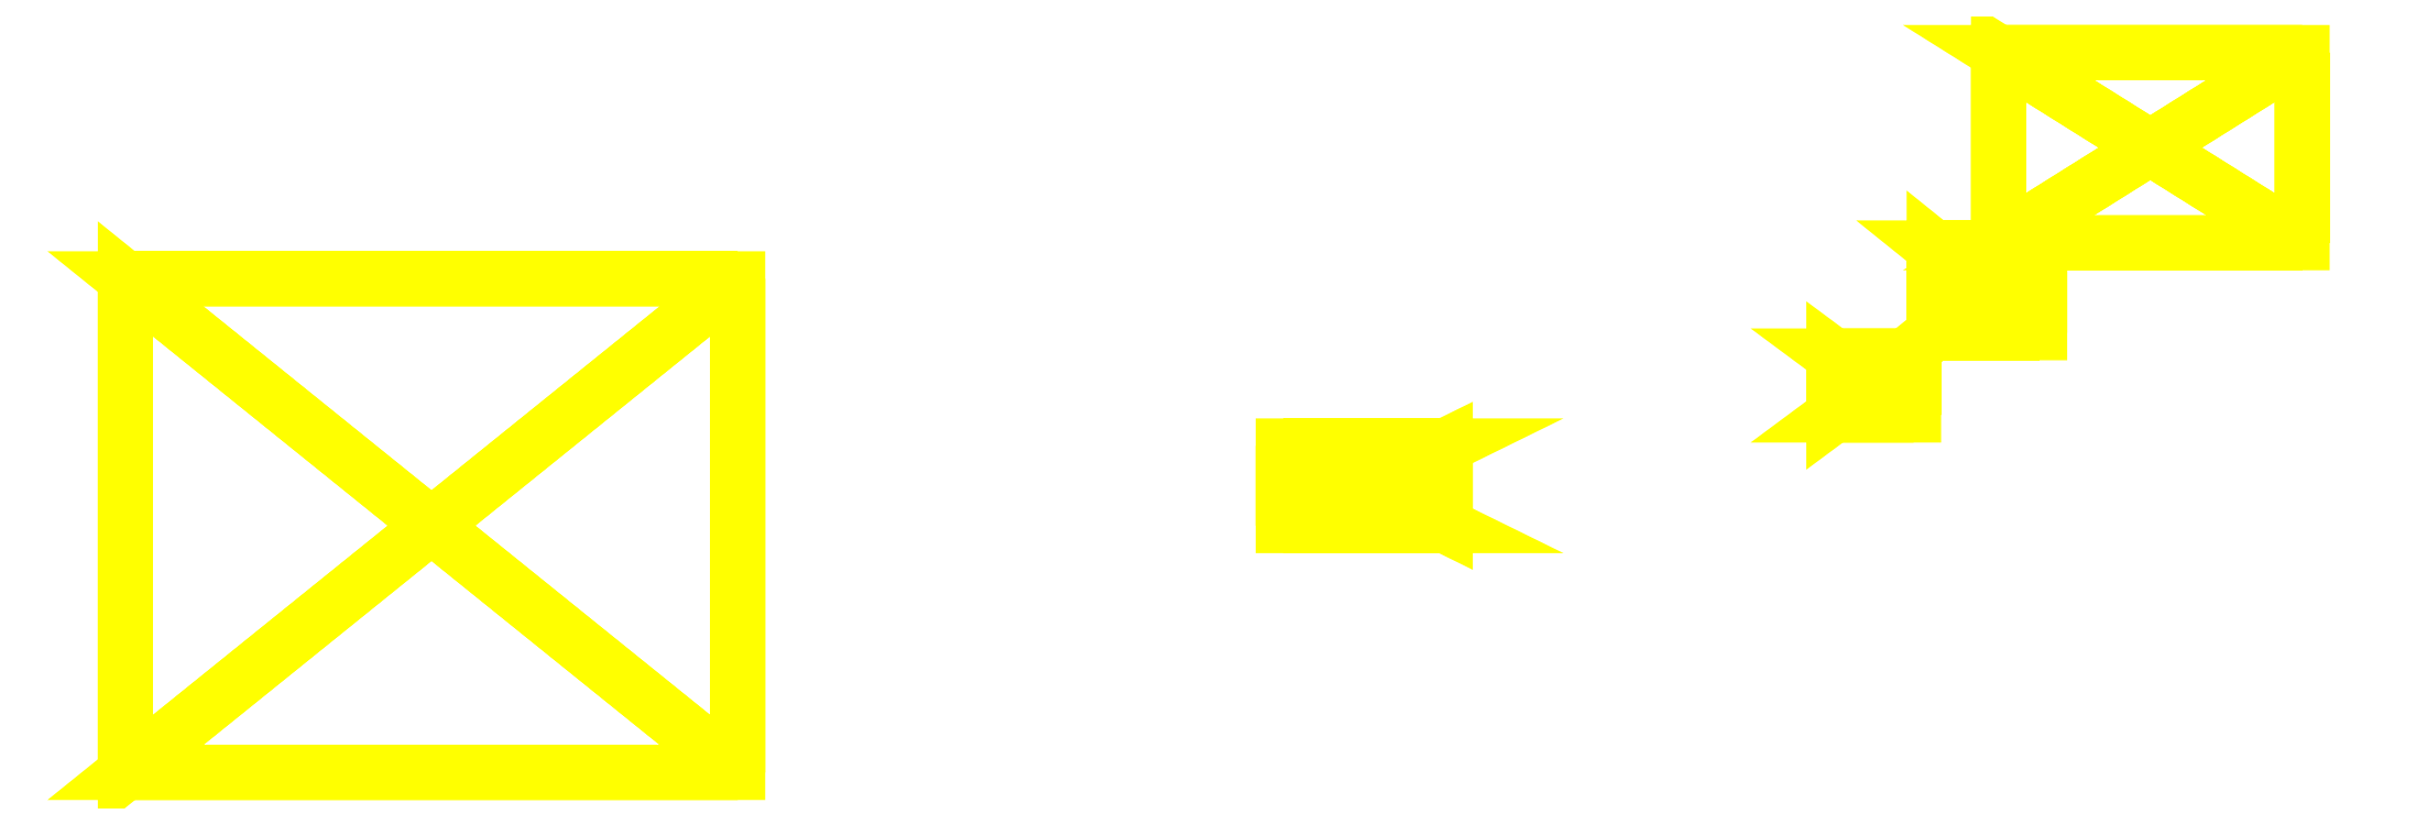
<metadata>
{"format":"dxf","ext":"dxf","renderer":"ezdxf+matplotlib","layout":"modelspace","background":"white","min_lineweight":24,"dpi":150}
</metadata>
<code>
0
SECTION
2
ENTITIES
0
POLYLINE
8
OBJECT000
66
1
70
64
71
8
72
12
0
VERTEX
8
OBJECT000
10
-192
20
320
30
-218
70
192
0
VERTEX
8
OBJECT000
10
46
20
320
30
-218
70
192
0
VERTEX
8
OBJECT000
10
46
20
128
30
-218
70
192
0
VERTEX
8
OBJECT000
10
-192
20
128
30
-218
70
192
0
VERTEX
8
OBJECT000
10
-192
20
128
30
-542
70
192
0
VERTEX
8
OBJECT000
10
46
20
128
30
-542
70
192
0
VERTEX
8
OBJECT000
10
46
20
320
30
-542
70
192
0
VERTEX
8
OBJECT000
10
-192
20
320
30
-542
70
192
0
VERTEX
8
OBJECT000
10
0
20
0
30
0
70
128
71
2
72
3
73
-4
0
VERTEX
8
OBJECT000
10
0
20
0
30
0
70
128
71
-2
72
4
73
1
0
VERTEX
8
OBJECT000
10
0
20
0
30
0
70
128
71
6
72
7
73
-8
0
VERTEX
8
OBJECT000
10
0
20
0
30
0
70
128
71
-6
72
8
73
5
0
VERTEX
8
OBJECT000
10
0
20
0
30
0
70
128
71
4
72
5
73
-8
0
VERTEX
8
OBJECT000
10
0
20
0
30
0
70
128
71
-4
72
8
73
1
0
VERTEX
8
OBJECT000
10
0
20
0
30
0
70
128
71
6
72
3
73
-2
0
VERTEX
8
OBJECT000
10
0
20
0
30
0
70
128
71
-6
72
2
73
7
0
VERTEX
8
OBJECT000
10
0
20
0
30
0
70
128
71
1
72
8
73
-7
0
VERTEX
8
OBJECT000
10
0
20
0
30
0
70
128
71
-1
72
7
73
2
0
VERTEX
8
OBJECT000
10
0
20
0
30
0
70
128
71
5
72
4
73
-3
0
VERTEX
8
OBJECT000
10
0
20
0
30
0
70
128
71
-5
72
3
73
6
0
SEQEND
8
OBJECT000
0
POLYLINE
8
OBJECT001
66
1
70
64
71
8
72
12
0
VERTEX
8
OBJECT001
10
321
20
224
30
-484
70
192
0
VERTEX
8
OBJECT001
10
258
20
224
30
-484
70
192
0
VERTEX
8
OBJECT001
10
258
20
255
30
-484
70
192
0
VERTEX
8
OBJECT001
10
321
20
255
30
-484
70
192
0
VERTEX
8
OBJECT001
10
321
20
255
30
-515
70
192
0
VERTEX
8
OBJECT001
10
258
20
255
30
-527
70
192
0
VERTEX
8
OBJECT001
10
258
20
224
30
-527
70
192
0
VERTEX
8
OBJECT001
10
321
20
224
30
-515
70
192
0
VERTEX
8
OBJECT001
10
0
20
0
30
0
70
128
71
2
72
3
73
-4
0
VERTEX
8
OBJECT001
10
0
20
0
30
0
70
128
71
-2
72
4
73
1
0
VERTEX
8
OBJECT001
10
0
20
0
30
0
70
128
71
6
72
7
73
-8
0
VERTEX
8
OBJECT001
10
0
20
0
30
0
70
128
71
-6
72
8
73
5
0
VERTEX
8
OBJECT001
10
0
20
0
30
0
70
128
71
6
72
3
73
-2
0
VERTEX
8
OBJECT001
10
0
20
0
30
0
70
128
71
-6
72
2
73
7
0
VERTEX
8
OBJECT001
10
0
20
0
30
0
70
128
71
4
72
5
73
-8
0
VERTEX
8
OBJECT001
10
0
20
0
30
0
70
128
71
-4
72
8
73
1
0
VERTEX
8
OBJECT001
10
0
20
0
30
0
70
128
71
5
72
4
73
-3
0
VERTEX
8
OBJECT001
10
0
20
0
30
0
70
128
71
-5
72
3
73
6
0
VERTEX
8
OBJECT001
10
0
20
0
30
0
70
128
71
1
72
8
73
-7
0
VERTEX
8
OBJECT001
10
0
20
0
30
0
70
128
71
-1
72
7
73
2
0
SEQEND
8
OBJECT001
0
POLYLINE
8
OBJECT002
66
1
70
64
71
8
72
12
0
VERTEX
8
OBJECT002
10
472
20
290
30
-458
70
192
0
VERTEX
8
OBJECT002
10
503
20
290
30
-458
70
192
0
VERTEX
8
OBJECT002
10
503
20
267
30
-458
70
192
0
VERTEX
8
OBJECT002
10
472
20
267
30
-458
70
192
0
VERTEX
8
OBJECT002
10
472
20
267
30
-489
70
192
0
VERTEX
8
OBJECT002
10
503
20
267
30
-489
70
192
0
VERTEX
8
OBJECT002
10
503
20
290
30
-489
70
192
0
VERTEX
8
OBJECT002
10
472
20
290
30
-489
70
192
0
VERTEX
8
OBJECT002
10
0
20
0
30
0
70
128
71
2
72
3
73
-4
0
VERTEX
8
OBJECT002
10
0
20
0
30
0
70
128
71
-2
72
4
73
1
0
VERTEX
8
OBJECT002
10
0
20
0
30
0
70
128
71
6
72
7
73
-8
0
VERTEX
8
OBJECT002
10
0
20
0
30
0
70
128
71
-6
72
8
73
5
0
VERTEX
8
OBJECT002
10
0
20
0
30
0
70
128
71
4
72
5
73
-8
0
VERTEX
8
OBJECT002
10
0
20
0
30
0
70
128
71
-4
72
8
73
1
0
VERTEX
8
OBJECT002
10
0
20
0
30
0
70
128
71
6
72
3
73
-2
0
VERTEX
8
OBJECT002
10
0
20
0
30
0
70
128
71
-6
72
2
73
7
0
VERTEX
8
OBJECT002
10
0
20
0
30
0
70
128
71
1
72
8
73
-7
0
VERTEX
8
OBJECT002
10
0
20
0
30
0
70
128
71
-1
72
7
73
2
0
VERTEX
8
OBJECT002
10
0
20
0
30
0
70
128
71
5
72
4
73
-3
0
VERTEX
8
OBJECT002
10
0
20
0
30
0
70
128
71
-5
72
3
73
6
0
SEQEND
8
OBJECT002
0
POLYLINE
8
OBJECT003
66
1
70
64
71
8
72
12
0
VERTEX
8
OBJECT003
10
511
20
332
30
-448
70
192
0
VERTEX
8
OBJECT003
10
552
20
332
30
-448
70
192
0
VERTEX
8
OBJECT003
10
552
20
299
30
-448
70
192
0
VERTEX
8
OBJECT003
10
511
20
299
30
-448
70
192
0
VERTEX
8
OBJECT003
10
511
20
299
30
-482
70
192
0
VERTEX
8
OBJECT003
10
552
20
299
30
-482
70
192
0
VERTEX
8
OBJECT003
10
552
20
332
30
-482
70
192
0
VERTEX
8
OBJECT003
10
511
20
332
30
-482
70
192
0
VERTEX
8
OBJECT003
10
0
20
0
30
0
70
128
71
2
72
3
73
-4
0
VERTEX
8
OBJECT003
10
0
20
0
30
0
70
128
71
-2
72
4
73
1
0
VERTEX
8
OBJECT003
10
0
20
0
30
0
70
128
71
6
72
7
73
-8
0
VERTEX
8
OBJECT003
10
0
20
0
30
0
70
128
71
-6
72
8
73
5
0
VERTEX
8
OBJECT003
10
0
20
0
30
0
70
128
71
4
72
5
73
-8
0
VERTEX
8
OBJECT003
10
0
20
0
30
0
70
128
71
-4
72
8
73
1
0
VERTEX
8
OBJECT003
10
0
20
0
30
0
70
128
71
6
72
3
73
-2
0
VERTEX
8
OBJECT003
10
0
20
0
30
0
70
128
71
-6
72
2
73
7
0
VERTEX
8
OBJECT003
10
0
20
0
30
0
70
128
71
1
72
8
73
-7
0
VERTEX
8
OBJECT003
10
0
20
0
30
0
70
128
71
-1
72
7
73
2
0
VERTEX
8
OBJECT003
10
0
20
0
30
0
70
128
71
5
72
4
73
-3
0
VERTEX
8
OBJECT003
10
0
20
0
30
0
70
128
71
-5
72
3
73
6
0
SEQEND
8
OBJECT003
0
POLYLINE
8
OBJECT004
66
1
70
64
71
8
72
12
0
VERTEX
8
OBJECT004
10
536
20
408
30
-384
70
192
0
VERTEX
8
OBJECT004
10
654
20
408
30
-384
70
192
0
VERTEX
8
OBJECT004
10
654
20
334
30
-384
70
192
0
VERTEX
8
OBJECT004
10
536
20
334
30
-384
70
192
0
VERTEX
8
OBJECT004
10
536
20
334
30
-482
70
192
0
VERTEX
8
OBJECT004
10
654
20
334
30
-482
70
192
0
VERTEX
8
OBJECT004
10
654
20
408
30
-482
70
192
0
VERTEX
8
OBJECT004
10
536
20
408
30
-482
70
192
0
VERTEX
8
OBJECT004
10
0
20
0
30
0
70
128
71
2
72
3
73
-4
0
VERTEX
8
OBJECT004
10
0
20
0
30
0
70
128
71
-2
72
4
73
1
0
VERTEX
8
OBJECT004
10
0
20
0
30
0
70
128
71
6
72
7
73
-8
0
VERTEX
8
OBJECT004
10
0
20
0
30
0
70
128
71
-6
72
8
73
5
0
VERTEX
8
OBJECT004
10
0
20
0
30
0
70
128
71
4
72
5
73
-8
0
VERTEX
8
OBJECT004
10
0
20
0
30
0
70
128
71
-4
72
8
73
1
0
VERTEX
8
OBJECT004
10
0
20
0
30
0
70
128
71
6
72
3
73
-2
0
VERTEX
8
OBJECT004
10
0
20
0
30
0
70
128
71
-6
72
2
73
7
0
VERTEX
8
OBJECT004
10
0
20
0
30
0
70
128
71
1
72
8
73
-7
0
VERTEX
8
OBJECT004
10
0
20
0
30
0
70
128
71
-1
72
7
73
2
0
VERTEX
8
OBJECT004
10
0
20
0
30
0
70
128
71
5
72
4
73
-3
0
VERTEX
8
OBJECT004
10
0
20
0
30
0
70
128
71
-5
72
3
73
6
0
SEQEND
8
OBJECT004
0
ENDSEC
0
EOF

</code>
